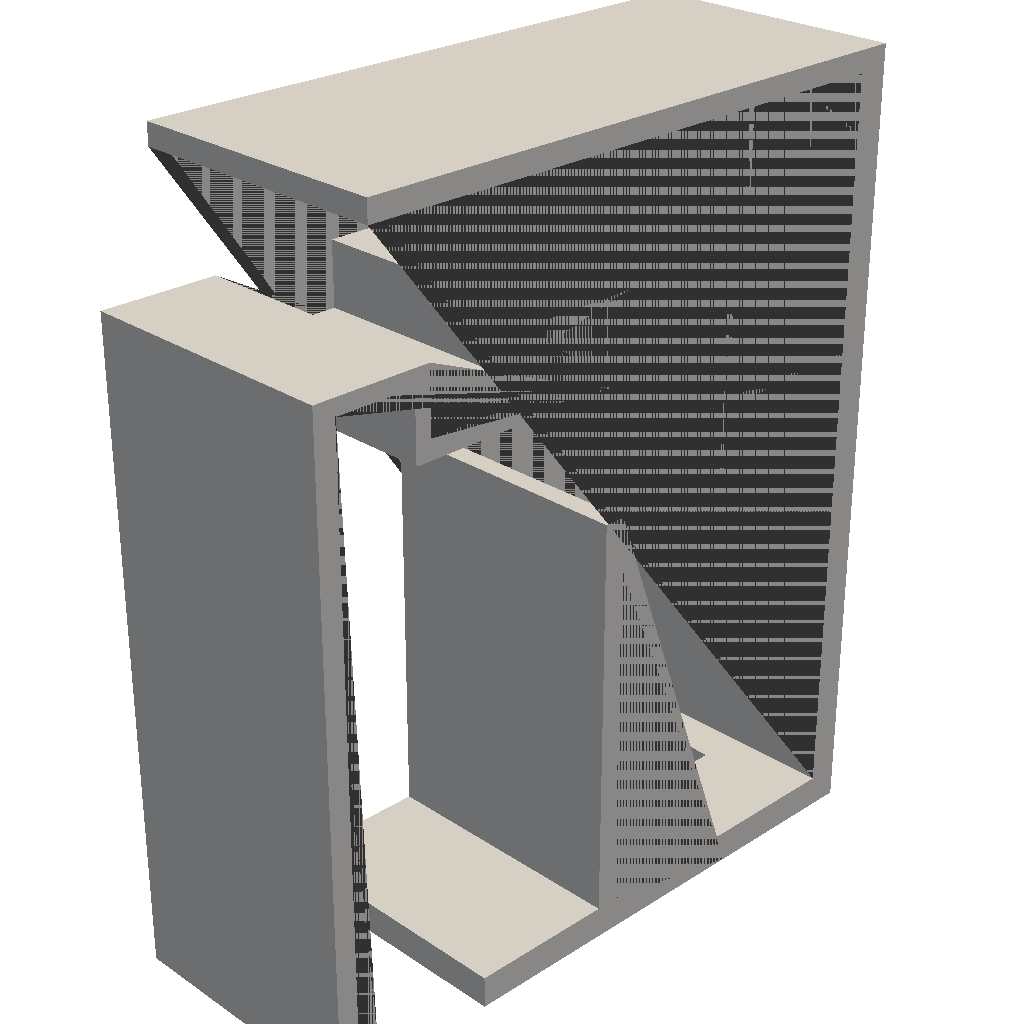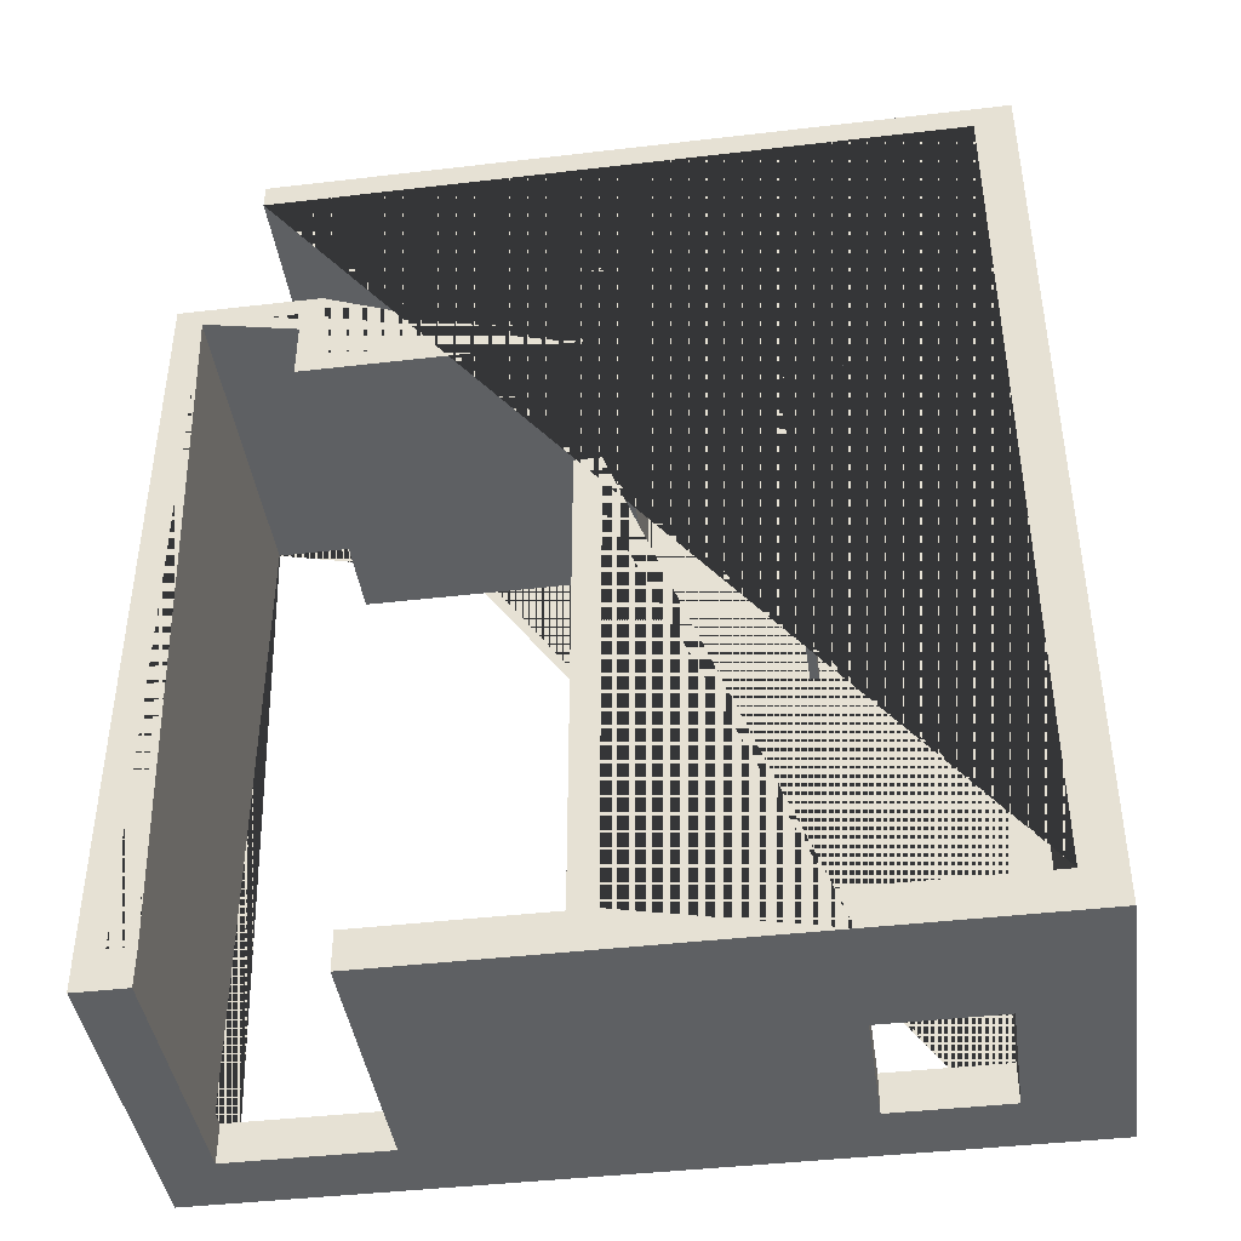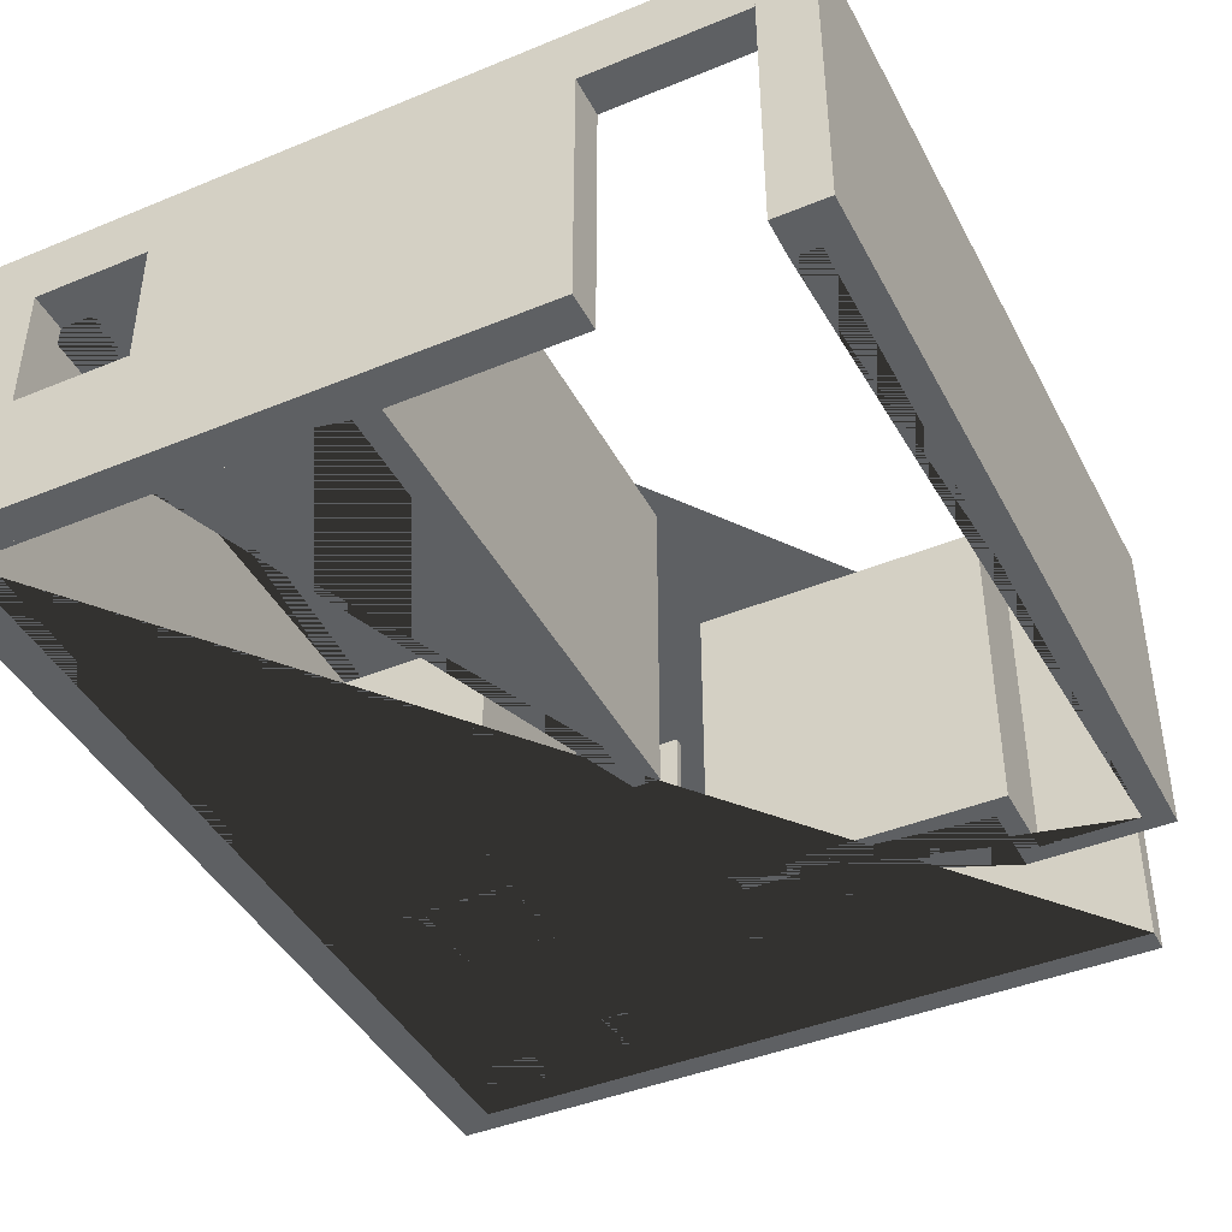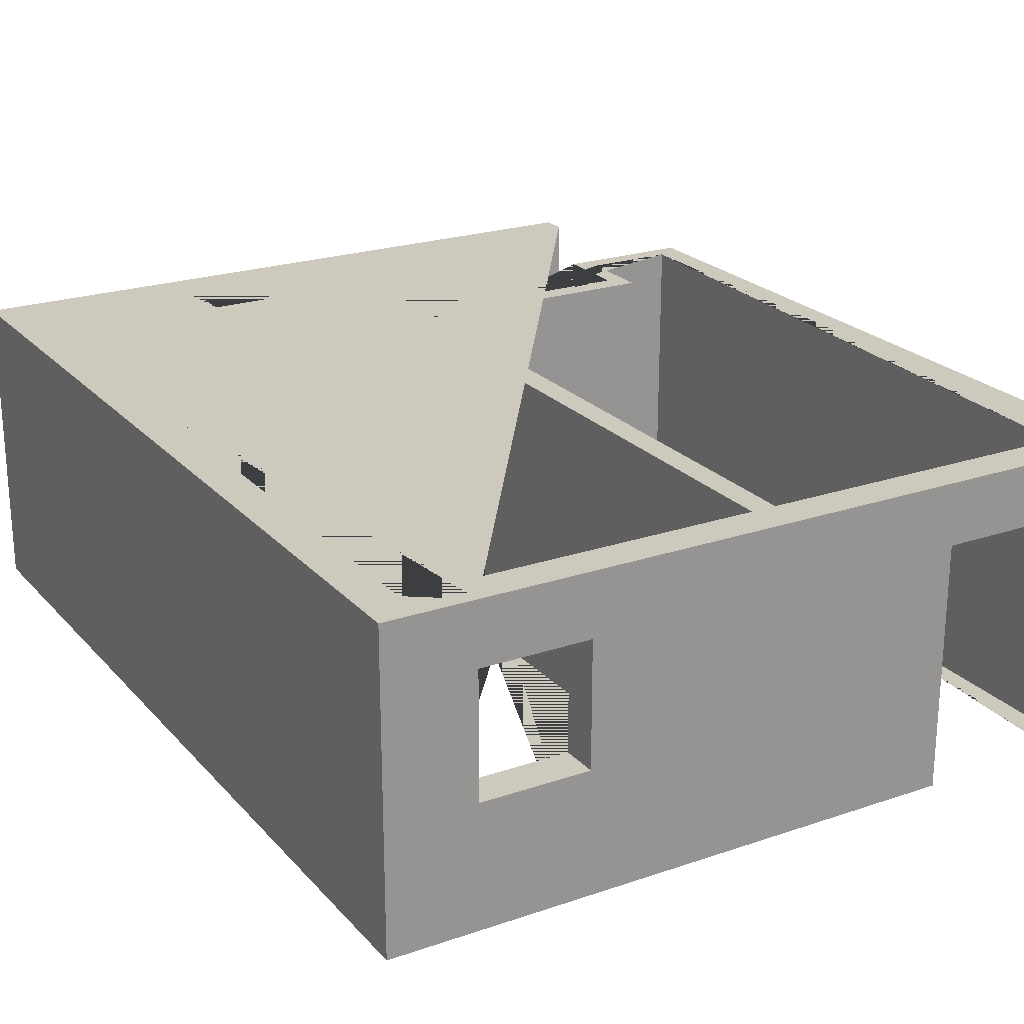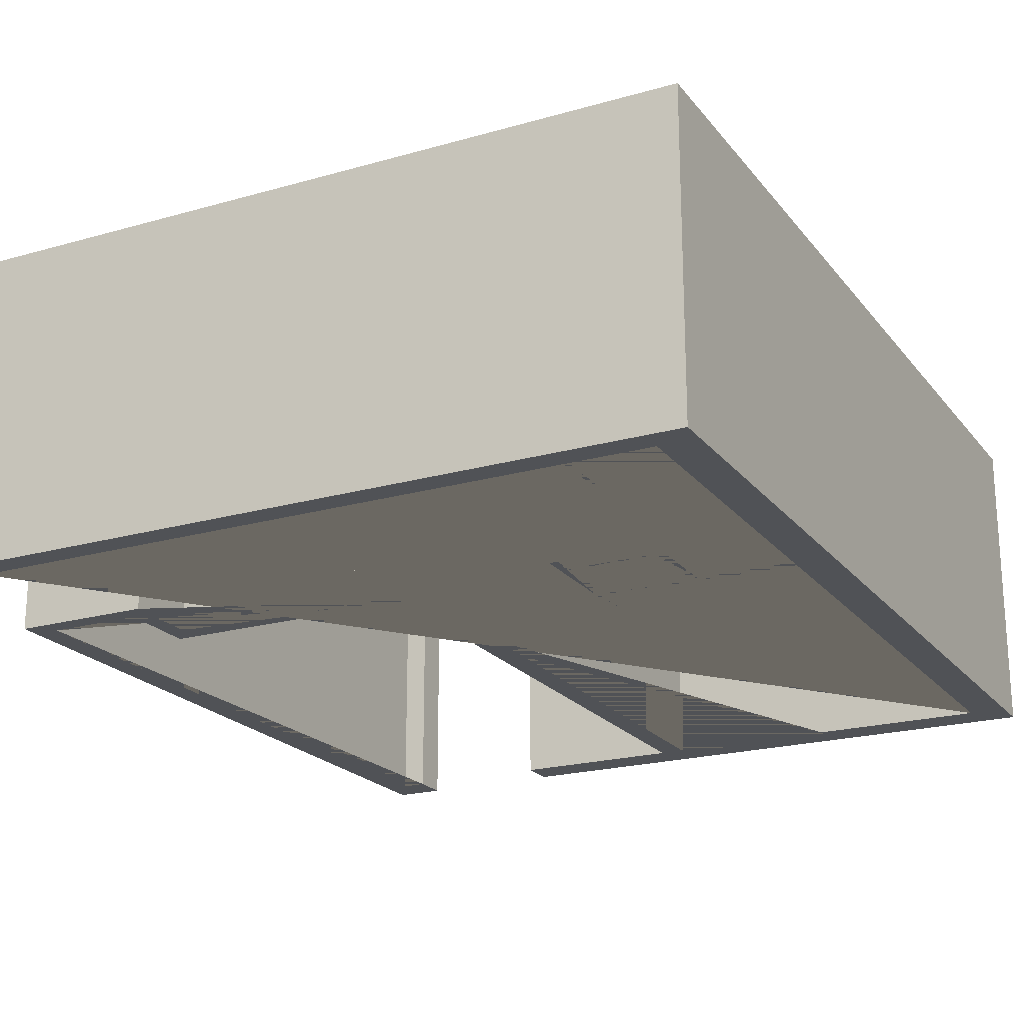
<metadata>
{"format":"obj","ext":"obj","renderer":"f3d","projection":"perspective","resolution":1024,"background":"white","views":[{"elev":26.4,"azim":-44.4,"up":"+Z"},{"elev":-42.3,"azim":8.0,"up":"+Z"},{"elev":-42.7,"azim":-153.9,"up":"+Y"},{"elev":22.7,"azim":149.7,"up":"+Y"},{"elev":-21.0,"azim":27.1,"up":"+Y"}]}
</metadata>
<code>
v 1267 250 -655
v 1355 250 -655
v 1267 200 -655
v 1355 200 -655
v 1267 200 -655
v 1355 200 -655
v 1267 200 -685
v 1355 200 -685
v 1267 200 -685
v 1355 200 -685
v 1267 250 -685
v 1355 250 -685
v 1267 250 -685
v 1355 250 -685
v 1267 250 -655
v 1355 250 -655
v 1267 250 -655
v 1267 200 -655
v 1267 200 -685
v 1267 250 -685
v 1355 250 -655
v 1355 200 -655
v 1355 200 -685
v 1355 250 -685
f 19 18 17 20
f 21 22 23 24
f 1 3 4 2
f 5 7 8 6
f 9 11 12 10
f 13 15 16 14
v 1267 0 -655
v 1355 0 -655
v 1267 0 -685
v 1355 0 -685
v 1267 0 -685
v 1355 0 -685
v 1267 100 -685
v 1355 100 -685
v 1267 100 -685
v 1355 100 -685
v 1267 100 -655
v 1355 100 -655
v 1267 100 -655
v 1355 100 -655
v 1267 0 -655
v 1355 0 -655
v 1267 0 -655
v 1267 0 -685
v 1267 100 -685
v 1267 100 -655
v 1355 0 -655
v 1355 0 -685
v 1355 100 -685
v 1355 100 -655
f 44 43 42 41
f 46 47 48 45
f 25 27 28 26
f 29 31 32 30
f 33 35 36 34
f 37 39 40 38
v 957 250 -685
v 837 250 -685
v 957 200 -685
v 837 200 -685
v 957 200 -685
v 837 200 -685
v 957 200 -655
v 837 200 -655
v 957 200 -655
v 837 200 -655
v 957 250 -655
v 837 250 -655
v 957 250 -655
v 837 250 -655
v 957 250 -685
v 837 250 -685
v 957 250 -685
v 957 200 -685
v 957 200 -655
v 957 250 -655
v 837 250 -685
v 837 200 -685
v 837 200 -655
v 837 250 -655
f 67 66 65 68
f 69 70 71 72
f 49 51 52 50
f 53 55 56 54
f 57 59 60 58
f 61 63 64 62
v 1192 0 -38
v 1192 250 -38
v 1192 0 -31
v 1192 250 -31
v 1192 0 -31
v 1192 250 -31
v 1252 0 -31
v 1252 250 -31
v 1252 0 -31
v 1252 250 -31
v 1252 0 40
v 1252 250 40
v 1252 0 40
v 1252 250 40
v 1259 0 40
v 1259 250 40
v 1259 0 40
v 1259 250 40
v 1259 0 -38
v 1259 250 -38
v 1259 0 -38
v 1259 250 -38
v 1192 0 -38
v 1192 250 -38
v 1192 0 -38
v 1192 0 -31
v 1252 0 -31
v 1252 0 40
v 1259 0 40
v 1259 0 -38
v 1192 250 -38
v 1192 250 -31
v 1252 250 -31
v 1252 250 40
v 1259 250 40
v 1259 250 -38
f 102 101 100 99 98 97
f 107 108 103 104 105 106
f 73 75 76 74
f 77 79 80 78
f 81 83 84 82
f 85 87 88 86
f 89 91 92 90
f 93 95 96 94
v 1327 0 -18
v 1327 250 -18
v 1327 0 40
v 1327 250 40
v 1327 0 40
v 1327 250 40
v 1334 0 40
v 1334 250 40
v 1334 0 40
v 1334 250 40
v 1334 0 -11
v 1334 250 -11
v 1334 0 -11
v 1334 250 -11
v 1397 0 -11
v 1397 250 -11
v 1397 0 -11
v 1397 250 -11
v 1397 0 -18
v 1397 250 -18
v 1397 0 -18
v 1397 250 -18
v 1327 0 -18
v 1327 250 -18
v 1327 0 -18
v 1327 0 40
v 1334 0 40
v 1334 0 -11
v 1397 0 -11
v 1397 0 -18
v 1327 250 -18
v 1327 250 40
v 1334 250 40
v 1334 250 -11
v 1397 250 -11
v 1397 250 -18
f 134 133 138 137 136 135
f 139 140 141 142 143 144
f 109 111 112 110
f 113 115 116 114
f 117 119 120 118
f 121 123 124 122
f 125 127 128 126
f 129 131 132 130
v 1237 0 -128
v 1237 250 -128
v 1244 0 -128
v 1244 250 -128
v 1244 0 -128
v 1244 250 -128
v 1244 0 -208
v 1244 250 -208
v 1244 0 -208
v 1244 250 -208
v 1237 0 -208
v 1237 250 -208
v 1237 0 -208
v 1237 250 -208
v 1237 0 -128
v 1237 250 -128
v 1237 0 -128
v 1244 0 -128
v 1244 0 -208
v 1237 0 -208
v 1237 250 -128
v 1244 250 -128
v 1244 250 -208
v 1237 250 -208
f 162 161 164 163
f 168 165 166 167
f 145 147 148 146
f 149 151 152 150
f 153 155 156 154
f 157 159 160 158
v 1397 0 -208
v 1397 250 -208
v 1397 0 -215
v 1397 250 -215
v 1397 0 -215
v 1397 250 -215
v 1244 0 -215
v 1244 250 -215
v 1244 0 -215
v 1244 250 -215
v 1244 0 -275
v 1244 250 -275
v 1244 0 -275
v 1244 250 -275
v 1237 0 -275
v 1237 250 -275
v 1237 0 -275
v 1237 250 -275
v 1237 0 -215
v 1237 250 -215
v 1237 0 -208
v 1237 250 -208
v 1237 0 -208
v 1237 250 -208
v 1397 0 -208
v 1397 250 -208
v 1397 0 -208
v 1397 0 -215
v 1244 0 -215
v 1244 0 -275
v 1237 0 -275
v 1237 0 -215
v 1237 0 -208
v 1397 250 -208
v 1397 250 -215
v 1244 250 -215
v 1244 250 -275
v 1237 250 -275
v 1237 250 -215
v 1237 250 -208
f 185 187 189 190 188 186
f 201 200 199 198 197 196 195
f 207 208 202 203 204 205 206
f 169 171 172 170
f 173 175 176 174
f 177 179 180 178
f 181 183 184 182
f 191 193 194 192
v 1027 0 -97
v 1027 250 -97
v 1034 0 -97
v 1034 250 -97
v 1034 0 -97
v 1034 250 -97
v 1034 0 -137
v 1034 250 -137
v 1034 0 -137
v 1034 250 -137
v 1097 0 -137
v 1097 250 -137
v 1097 0 -137
v 1097 250 -137
v 1097 0 -144
v 1097 250 -144
v 1097 0 -144
v 1097 250 -144
v 1027 0 -144
v 1027 250 -144
v 1027 0 -144
v 1027 250 -144
v 1027 0 -97
v 1027 250 -97
v 1027 0 -97
v 1034 0 -97
v 1034 0 -137
v 1097 0 -137
v 1097 0 -144
v 1027 0 -144
v 1027 250 -97
v 1034 250 -97
v 1034 250 -137
v 1097 250 -137
v 1097 250 -144
v 1027 250 -144
f 233 238 237 236 235 234
f 244 239 240 241 242 243
f 209 211 212 210
f 213 215 216 214
f 217 219 220 218
f 221 223 224 222
f 225 227 228 226
f 229 231 232 230
v 1314 0 -146
v 1314 250 -146
v 1314 0 -148
v 1314 250 -148
v 1314 0 -148
v 1314 250 -148
v 1244 0 -148
v 1244 250 -148
v 1244 0 -148
v 1244 250 -148
v 1244 0 -146
v 1244 250 -146
v 1244 0 -146
v 1244 250 -146
v 1314 0 -146
v 1314 250 -146
v 1314 0 -146
v 1314 0 -148
v 1244 0 -148
v 1244 0 -146
v 1314 250 -146
v 1314 250 -148
v 1244 250 -148
v 1244 250 -146
f 263 262 261 264
f 265 266 267 268
f 245 247 248 246
f 249 251 252 250
f 253 255 256 254
f 257 259 260 258
v 1314 0 -208
v 1314 250 -208
v 1314 0 -146
v 1314 250 -146
v 1314 0 -146
v 1314 250 -146
v 1321 0 -146
v 1321 250 -146
v 1321 0 -146
v 1321 250 -146
v 1321 0 -208
v 1321 250 -208
v 1321 0 -208
v 1321 250 -208
v 1314 0 -208
v 1314 250 -208
v 1314 0 -208
v 1314 0 -146
v 1321 0 -146
v 1321 0 -208
v 1314 250 -208
v 1314 250 -146
v 1321 250 -146
v 1321 250 -208
f 288 287 286 285
f 290 291 292 289
f 269 271 272 270
f 273 275 276 274
f 277 279 280 278
f 281 283 284 282
v 892 0 -92
v 892 250 -92
v 817 0 -92
v 817 250 -92
v 817 0 -92
v 817 250 -92
v 817 0 -77
v 817 250 -77
v 817 0 -77
v 817 250 -77
v 907 0 -77
v 907 250 -77
v 907 0 -77
v 907 250 -77
v 907 0 -137
v 907 250 -137
v 907 0 -137
v 907 250 -137
v 1027 0 -137
v 1027 250 -137
v 1027 0 -137
v 1027 250 -137
v 1027 0 -144
v 1027 250 -144
v 1027 0 -144
v 1027 250 -144
v 1097 0 -144
v 1097 250 -144
v 1097 0 -144
v 1097 250 -144
v 1097 0 -155
v 1097 250 -155
v 1097 0 -155
v 1097 250 -155
v 892 0 -155
v 892 250 -155
v 892 0 -155
v 892 250 -155
v 892 0 -92
v 892 250 -92
v 892 0 -92
v 817 0 -92
v 817 0 -77
v 907 0 -77
v 907 0 -137
v 1027 0 -137
v 1027 0 -144
v 1097 0 -144
v 1097 0 -155
v 892 0 -155
v 892 250 -92
v 817 250 -92
v 817 250 -77
v 907 250 -77
v 907 250 -137
v 1027 250 -137
v 1027 250 -144
v 1097 250 -144
v 1097 250 -155
v 892 250 -155
f 341 340 339 338 337 336 335 334 333 342
f 349 350 351 352 343 344 345 346 347 348
f 293 295 296 294
f 297 299 300 298
f 301 303 304 302
f 305 307 308 306
f 309 311 312 310
f 313 315 316 314
f 317 319 320 318
f 321 323 324 322
f 325 327 328 326
f 329 331 332 330
v 1097 0 -155
v 1097 250 -155
v 1097 0 -97
v 1097 250 -97
v 1097 0 -97
v 1097 250 -97
v 1027 0 -97
v 1027 250 -97
v 1027 0 -97
v 1027 250 -97
v 1027 0 -77
v 1027 250 -77
v 1027 0 -77
v 1027 250 -77
v 1117 0 -77
v 1117 250 -77
v 1117 0 -77
v 1117 250 -77
v 1117 0 -155
v 1117 250 -155
v 1117 0 -155
v 1117 250 -155
v 1097 0 -155
v 1097 250 -155
v 1097 0 -155
v 1097 0 -97
v 1027 0 -97
v 1027 0 -77
v 1117 0 -77
v 1117 0 -155
v 1097 250 -155
v 1097 250 -97
v 1027 250 -97
v 1027 250 -77
v 1117 250 -77
v 1117 250 -155
f 379 378 377 382 381 380
f 385 386 387 388 383 384
f 353 355 356 354
f 357 359 360 358
f 361 363 364 362
f 365 367 368 366
f 369 371 372 370
f 373 375 376 374
v 1355 0 -655
v 1355 250 -655
v 1397 0 -655
v 1397 250 -655
v 1397 0 -655
v 1397 250 -655
v 1397 0 40
v 1397 250 40
v 1397 0 40
v 1397 250 40
v 852 0 40
v 852 250 40
v 852 0 40
v 852 250 40
v 852 0 60
v 852 250 60
v 852 0 60
v 852 250 60
v 1427 0 60
v 1427 250 60
v 1427 0 60
v 1427 250 60
v 1427 0 -685
v 1427 250 -685
v 1427 0 -685
v 1427 250 -685
v 1355 0 -685
v 1355 250 -685
v 1355 0 -685
v 1355 250 -685
v 1355 0 -655
v 1355 250 -655
v 1355 0 -655
v 1397 0 -655
v 1397 0 40
v 852 0 40
v 852 0 60
v 1427 0 60
v 1427 0 -685
v 1355 0 -685
v 1355 250 -655
v 1397 250 -655
v 1397 250 40
v 852 250 40
v 852 250 60
v 1427 250 60
v 1427 250 -685
v 1355 250 -685
f 422 421 428 427 426 425 424 423
f 436 429 430 431 432 433 434 435
f 389 391 392 390
f 393 395 396 394
f 397 399 400 398
f 401 403 404 402
f 405 407 408 406
f 409 411 412 410
f 413 415 416 414
f 417 419 420 418
v 1117 0 -655
v 1117 250 -655
v 1267 0 -655
v 1267 250 -655
v 1267 0 -655
v 1267 250 -655
v 1267 0 -685
v 1267 250 -685
v 1267 0 -685
v 1267 250 -685
v 957 0 -685
v 957 250 -685
v 957 0 -685
v 957 250 -685
v 957 0 -655
v 957 250 -655
v 957 0 -655
v 957 250 -655
v 1097 0 -655
v 1097 250 -655
v 1097 0 -655
v 1097 250 -655
v 1097 0 -275
v 1097 250 -275
v 1097 0 -275
v 1097 250 -275
v 1117 0 -275
v 1117 250 -275
v 1117 0 -275
v 1117 250 -275
v 1117 0 -655
v 1117 250 -655
v 1117 0 -655
v 1267 0 -655
v 1267 0 -685
v 957 0 -685
v 957 0 -655
v 1097 0 -655
v 1097 0 -275
v 1117 0 -275
v 1117 250 -655
v 1267 250 -655
v 1267 250 -685
v 957 250 -685
v 957 250 -655
v 1097 250 -655
v 1097 250 -275
v 1117 250 -275
f 471 470 469 476 475 474 473 472
f 477 478 479 480 481 482 483 484
f 437 439 440 438
f 441 443 444 442
f 445 447 448 446
f 449 451 452 450
f 453 455 456 454
f 457 459 460 458
f 461 463 464 462
f 465 467 468 466
v 817 0 -655
v 817 250 -655
v 837 0 -655
v 837 250 -655
v 837 0 -655
v 837 250 -655
v 837 0 -685
v 837 250 -685
v 837 0 -685
v 837 250 -685
v 797 0 -685
v 797 250 -685
v 797 0 -685
v 797 250 -685
v 797 0 -77
v 797 250 -77
v 797 0 -77
v 797 250 -77
v 817 0 -77
v 817 250 -77
v 817 0 -77
v 817 250 -77
v 817 0 -655
v 817 250 -655
v 817 0 -655
v 837 0 -655
v 837 0 -685
v 797 0 -685
v 797 0 -77
v 817 0 -77
v 817 250 -655
v 837 250 -655
v 837 250 -685
v 797 250 -685
v 797 250 -77
v 817 250 -77
f 510 509 514 513 512 511
f 516 517 518 519 520 515
f 485 487 488 486
f 489 491 492 490
f 493 495 496 494
f 497 499 500 498
f 501 503 504 502
f 505 507 508 506
v 1192 0 -38
v 1259 0 -38
v 1259 0 40
v 1252 0 40
v 1252 0 -31
v 1192 0 -31
v 892 0 -92
v 892 0 -155
v 1097 0 -155
v 1097 0 -144
v 1027 0 -144
v 1027 0 -137
v 907 0 -137
v 907 0 -77
v 817 0 -77
v 817 0 -92
v 1192 0 -31
v 1252 0 -31
v 1252 0 40
v 1259 0 40
v 1259 0 -38
v 1252 0 -38
v 1244 0 -38
v 1244 0 -128
v 1237 0 -128
v 1237 0 -38
v 1192 0 -38
v 1192 0 -31
v 1244 0 -31
v 1237 0 -128
v 1244 0 -128
v 1244 0 -208
v 1237 0 -208
v 1314 0 -208
v 1321 0 -208
v 1321 0 -146
v 1314 0 -146
v 1397 0 -208
v 1397 0 -215
v 1244 0 -215
v 1244 0 -275
v 1237 0 -275
v 1237 0 -215
v 1237 0 -208
v 1117 0 -655
v 1397 0 -655
v 1397 0 -215
v 1244 0 -215
v 1355 0 -655
v 1397 0 -655
v 1397 0 40
v 852 0 40
v 852 0 60
v 1427 0 60
v 1427 0 -685
v 1355 0 -685
v 1117 0 -655
v 1117 0 -275
v 1097 0 -275
v 1097 0 -655
v 957 0 -655
v 957 0 -685
v 1267 0 -685
v 1267 0 -655
v 817 0 -655
v 817 0 -77
v 797 0 -77
v 797 0 -685
v 837 0 -685
v 837 0 -655
v 1192 0 -31
v 1192 0 40
v 1427 0 -208
v 1427 0 60
v 1259 0 60
v 1334 0 40
v 1397 0 40
v 1397 0 -11
v 1327 0 -18
v 1327 0 40
v 1334 0 40
v 1334 0 -11
v 1397 0 -11
v 1397 0 -18
v 1237 0 -275
v 1117 0 -275
v 892 0 -155
v 817 0 -155
v 1244 0 -275
v 1397 0 -275
v 1314 0 -146
v 1244 0 -146
v 1244 0 -148
v 1314 0 -148
v 1321 0 -208
v 1321 0 -146
v 1397 0 -208
v 1397 0 -132
v 1321 0 -132
v 1321 0 -208
v 1097 0 -155
v 1097 0 -275
v 1027 0 -97
v 1034 0 -97
v 1034 0 -137
v 1097 0 -137
v 1097 0 -144
v 1027 0 -144
v 907 0 -77
v 1027 0 -77
v 1027 0 -137
v 907 0 -137
v 1097 0 -155
v 1097 0 -97
v 1027 0 -97
v 1027 0 -77
v 1117 0 -77
v 1117 0 -155
v 1027 0 -77
v 1117 0 -77
v 1117 0 -137
v 907 0 -77
v 1027 0 -77
v 1027 0 -137
v 837 0 -655
v 957 0 -655
v 957 0 -685
v 837 0 -685
v 1237 0 -275
v 1244 0 -275
v 1244 0 -275
v 1244 0 -215
v 1267 0 -655
v 1355 0 -655
v 1355 0 -685
v 1267 0 -685

</code>
